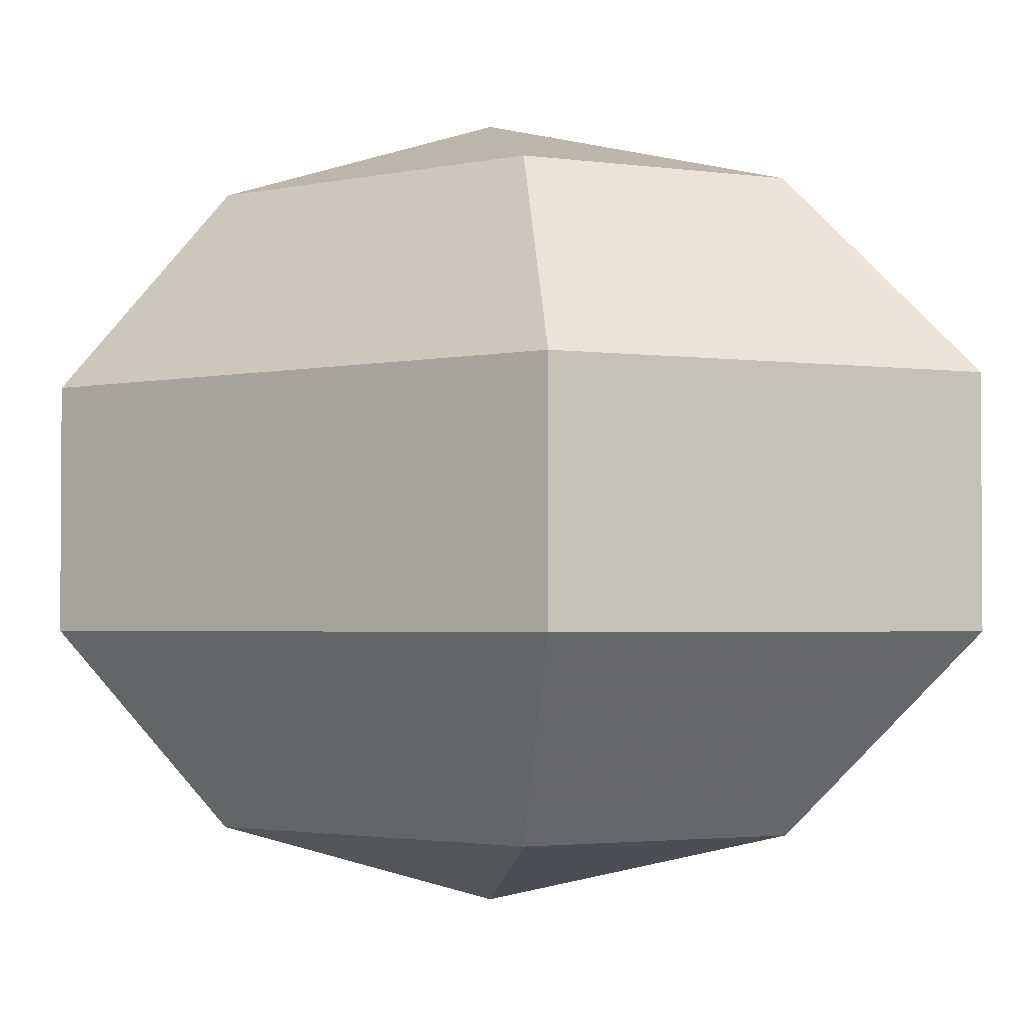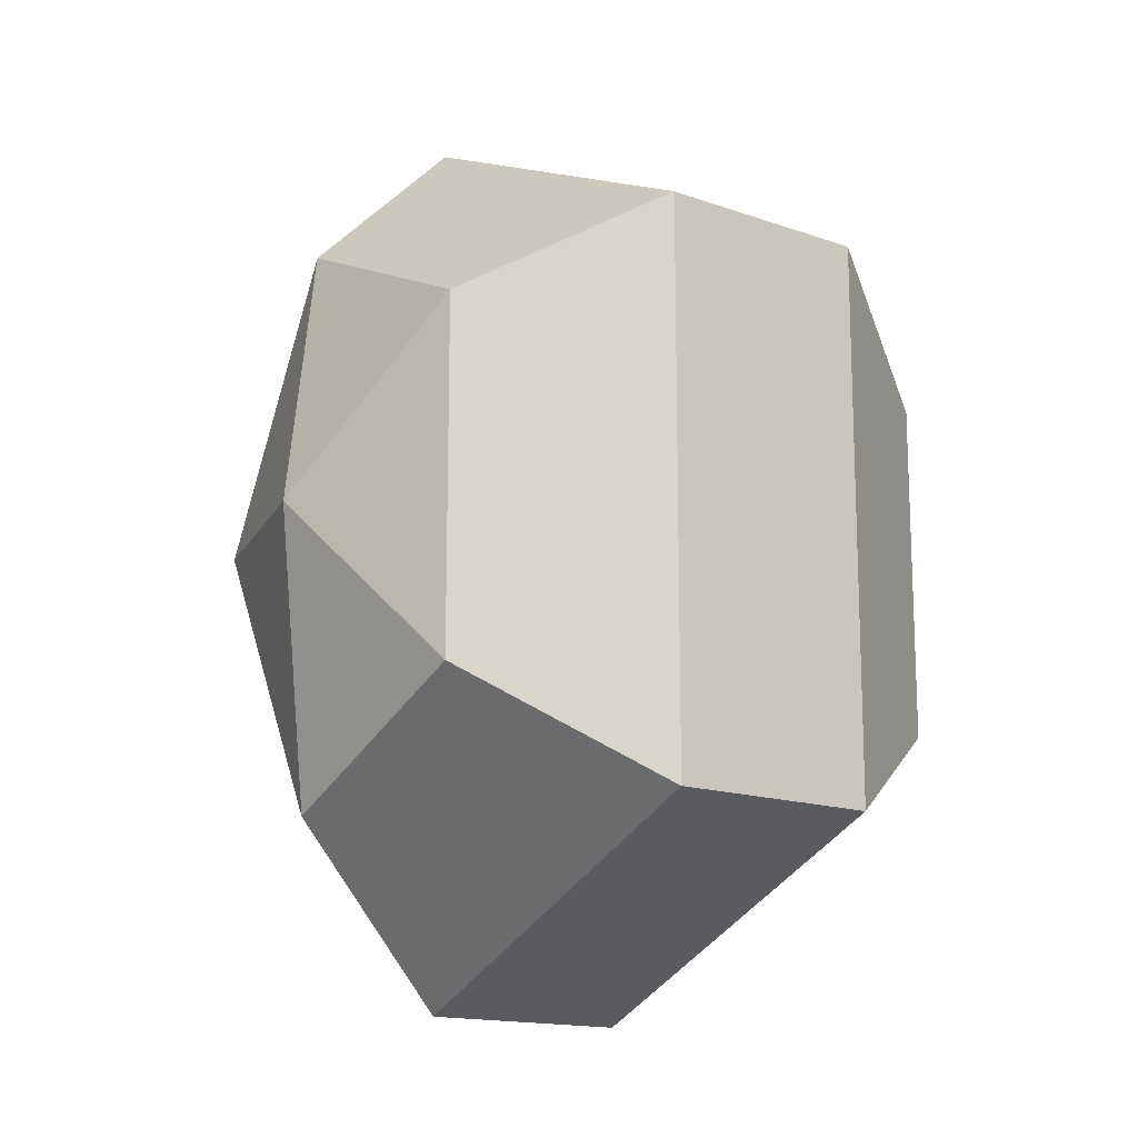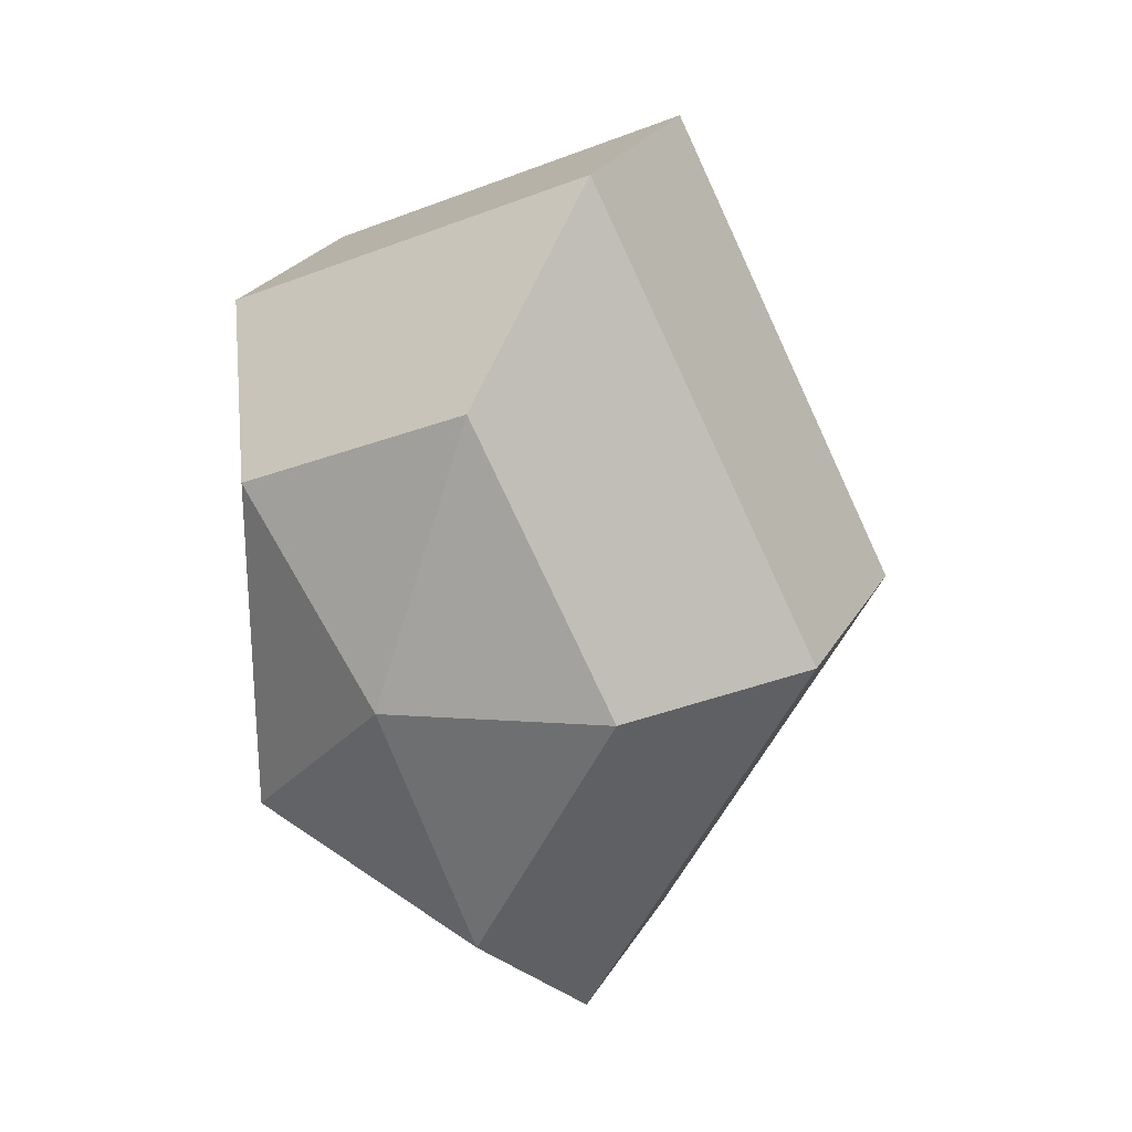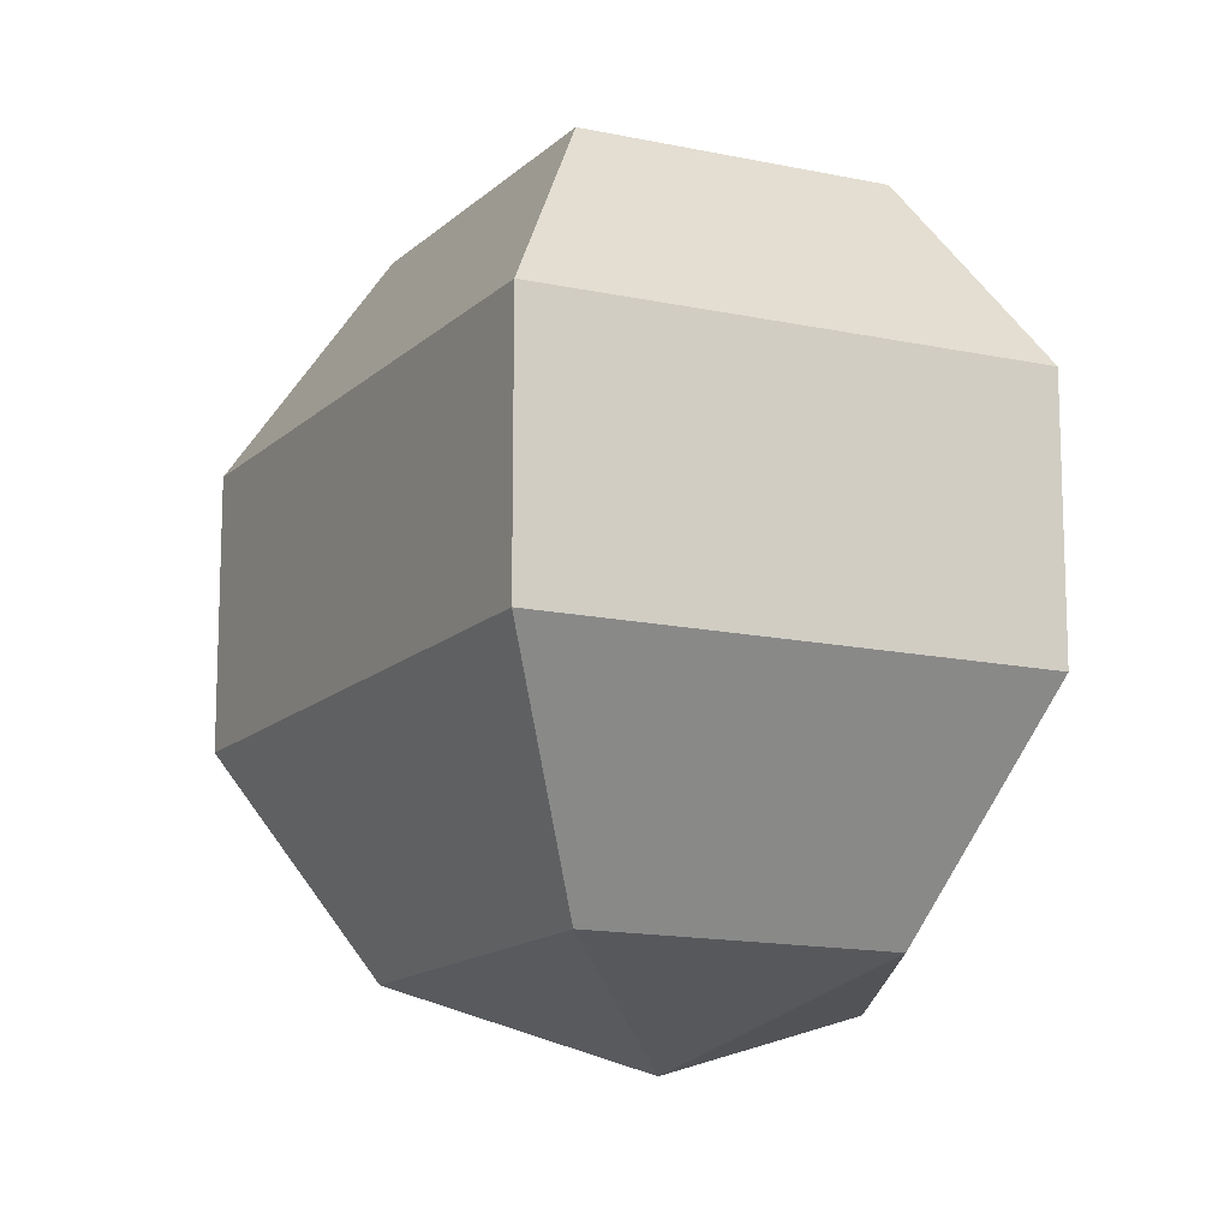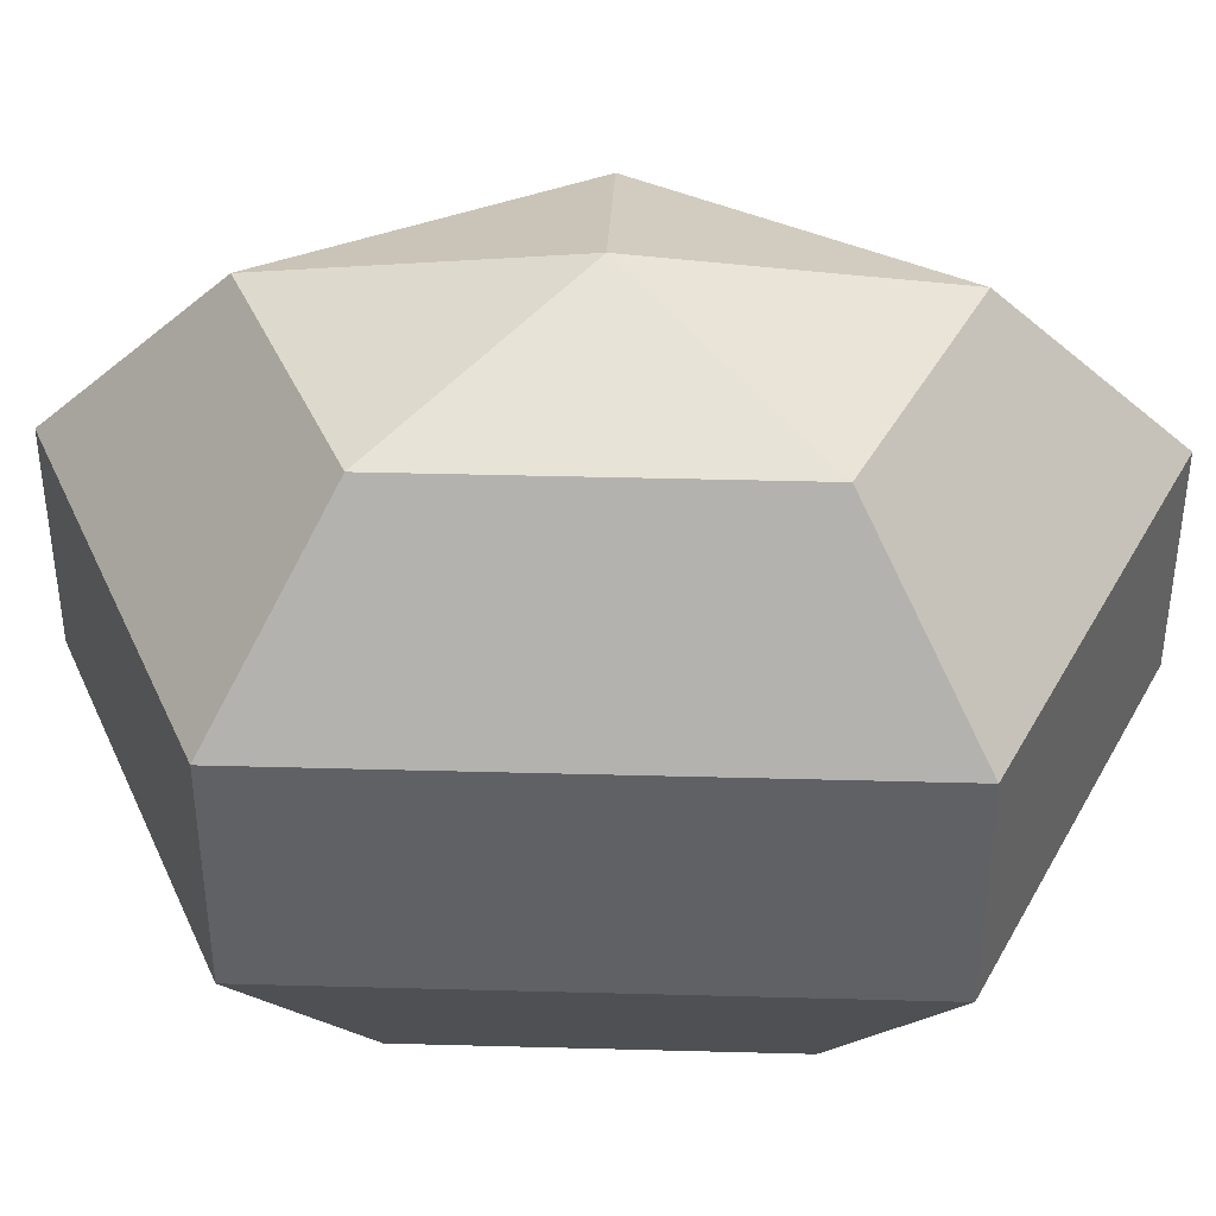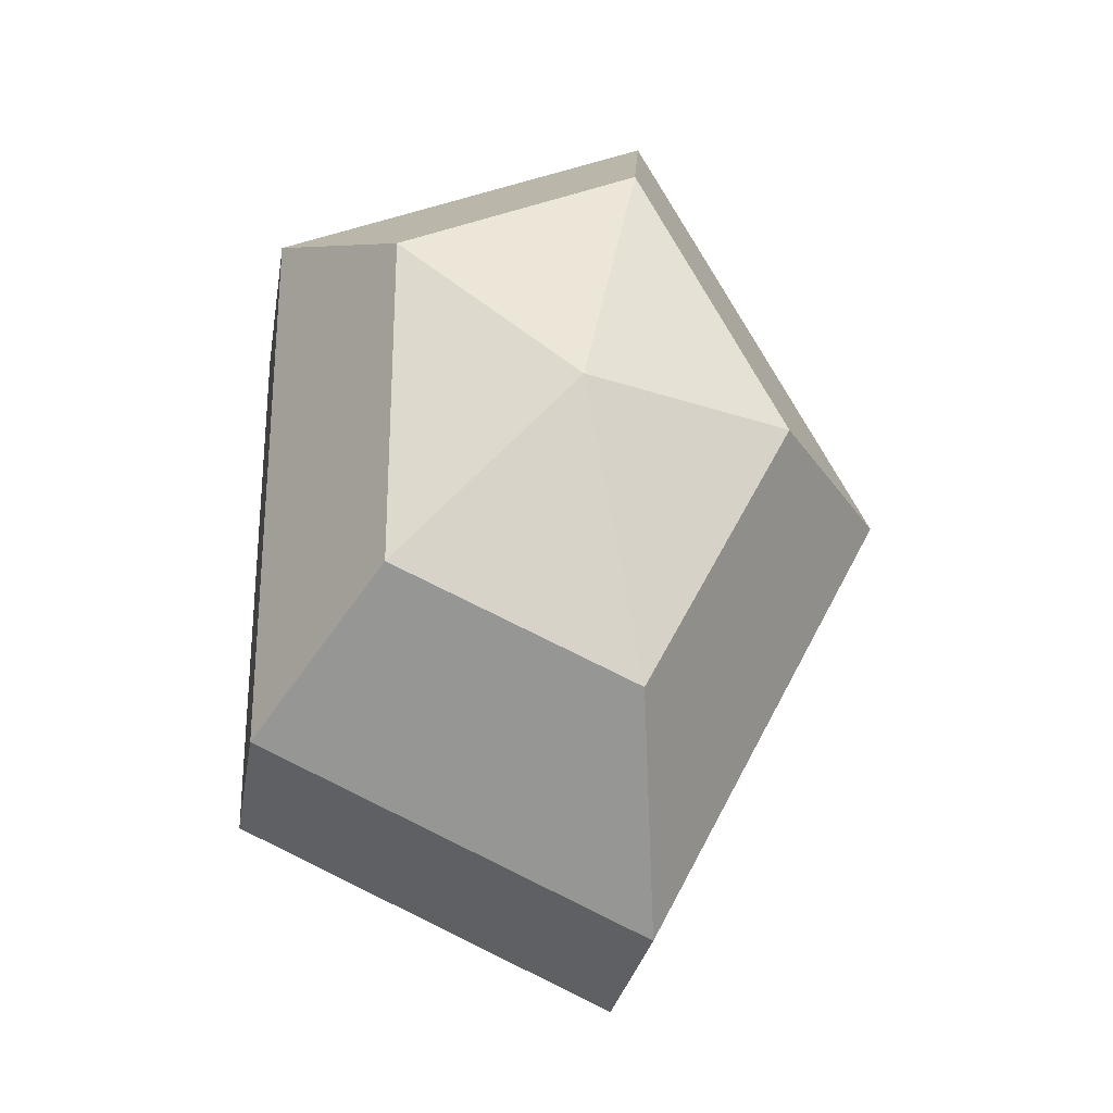
<metadata>
{"format":"obj","ext":"obj","renderer":"f3d","projection":"perspective","resolution":1024,"background":"white","views":[{"elev":-2.3,"azim":128.4,"up":"+Z"},{"elev":-15.1,"azim":52.8,"up":"+Y"},{"elev":25.5,"azim":-156.2,"up":"+Y"},{"elev":-14.3,"azim":-0.9,"up":"+Z"},{"elev":40.4,"azim":91.9,"up":"+Z"},{"elev":-27.9,"azim":170.8,"up":"+Y"}]}
</metadata>
<code>
v 296 100 188
v 296 100 188
v 296 100 188
v 296 100 188
v 296 100 188
v 296 100 188
v 292.5 100 189.1
v 294.9 95.3 189.1
v 298.9 97.1 189.1
v 298.9 102.9 189.1
v 294.9 104.7 189.1
v 292.5 100 189.1
v 290.3 100 192.1
v 294.2 92.4 192.1
v 300.6 95.3 192.1
v 300.6 104.7 192.1
v 294.2 107.6 192.1
v 290.3 100 192.1
v 290.3 100 195.9
v 294.2 92.4 195.9
v 300.6 95.3 195.9
v 300.6 104.7 195.9
v 294.2 107.6 195.9
v 290.3 100 195.9
v 292.5 100 198.9
v 294.9 95.3 198.9
v 298.9 97.1 198.9
v 298.9 102.9 198.9
v 294.9 104.7 198.9
v 292.5 100 198.9
v 296 100 200
v 296 100 200
v 296 100 200
v 296 100 200
v 296 100 200
v 296 100 200
g foo
f 8 7 1
f 9 8 2
f 10 9 3
f 11 10 4
f 12 11 5
f 14 13 7
f 15 14 8
f 16 15 9
f 17 16 10
f 18 17 11
f 20 19 13
f 21 20 14
f 22 21 15
f 23 22 16
f 24 23 17
f 26 25 19
f 27 26 20
f 28 27 21
f 29 28 22
f 30 29 23
f 32 31 25
f 33 32 26
f 34 33 27
f 35 34 28
f 36 35 29
f 2 8 1
f 3 9 2
f 4 10 3
f 5 11 4
f 6 12 5
f 8 14 7
f 9 15 8
f 10 16 9
f 11 17 10
f 12 18 11
f 14 20 13
f 15 21 14
f 16 22 15
f 17 23 16
f 18 24 17
f 20 26 19
f 21 27 20
f 22 28 21
f 23 29 22
f 24 30 23
f 26 32 25
f 27 33 26
f 28 34 27
f 29 35 28
f 30 36 29
g

</code>
